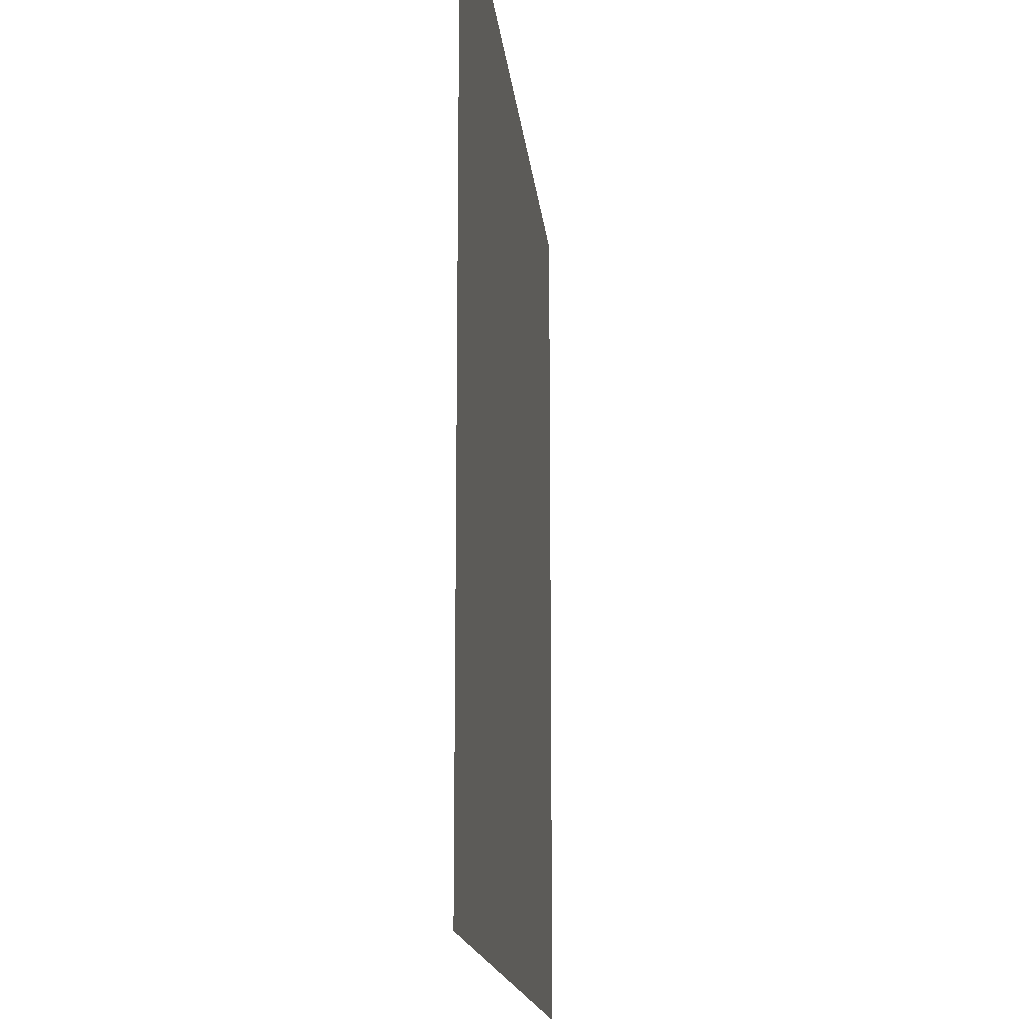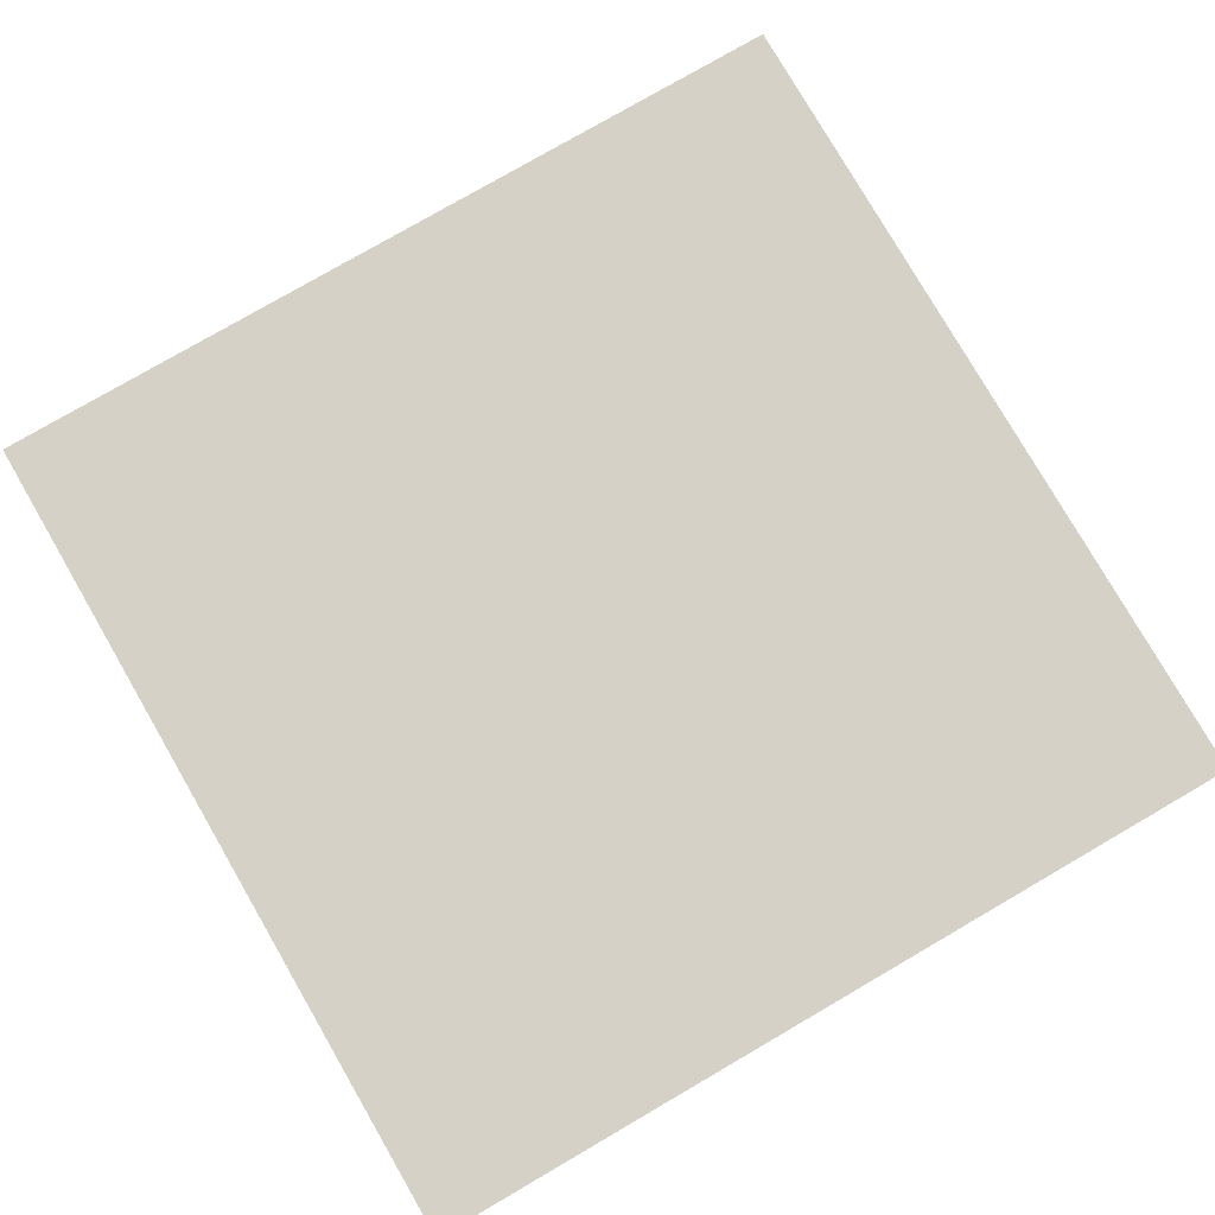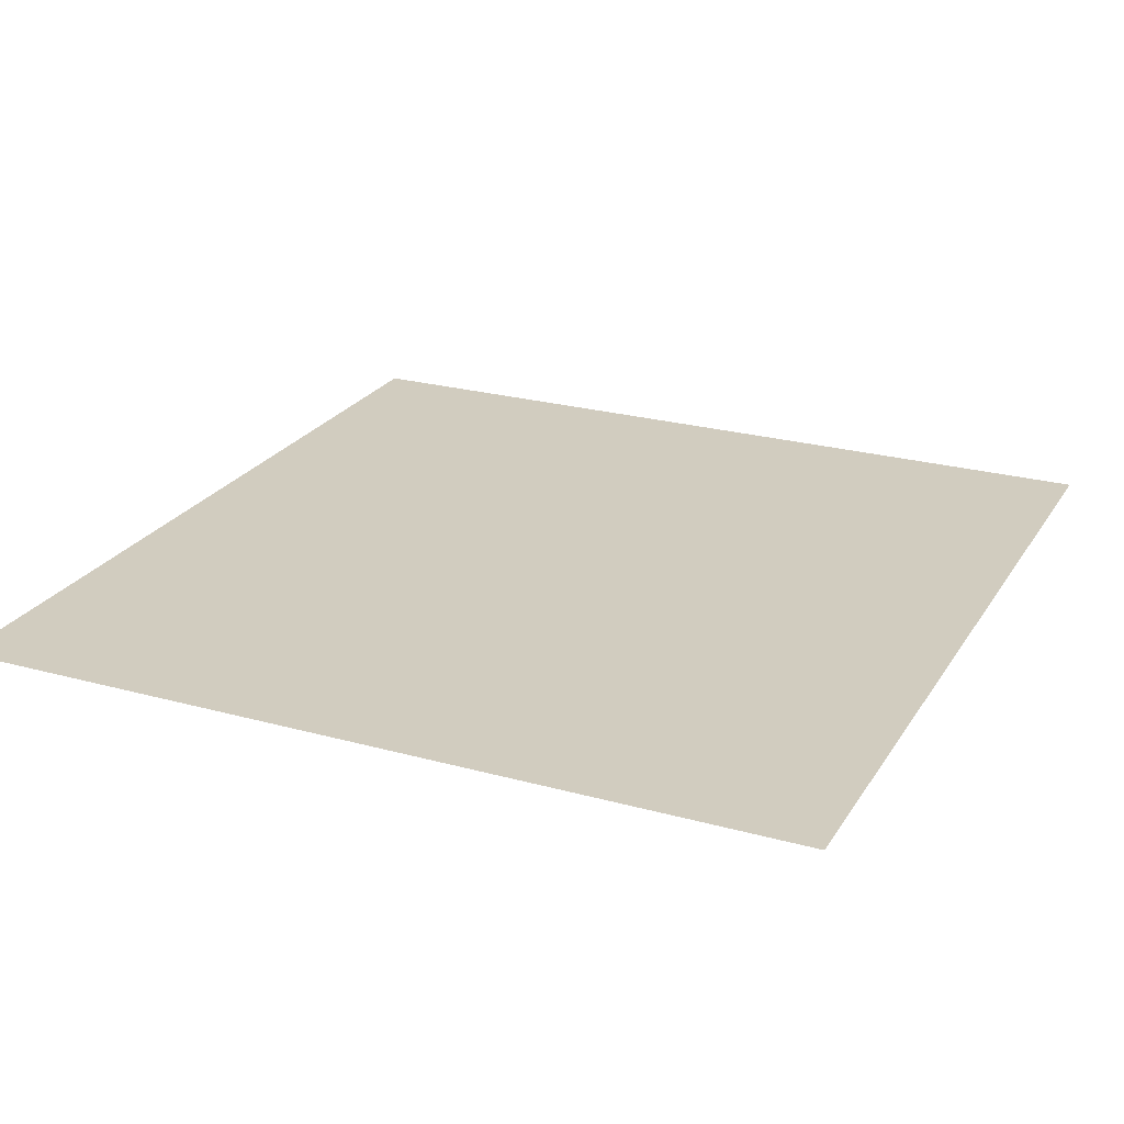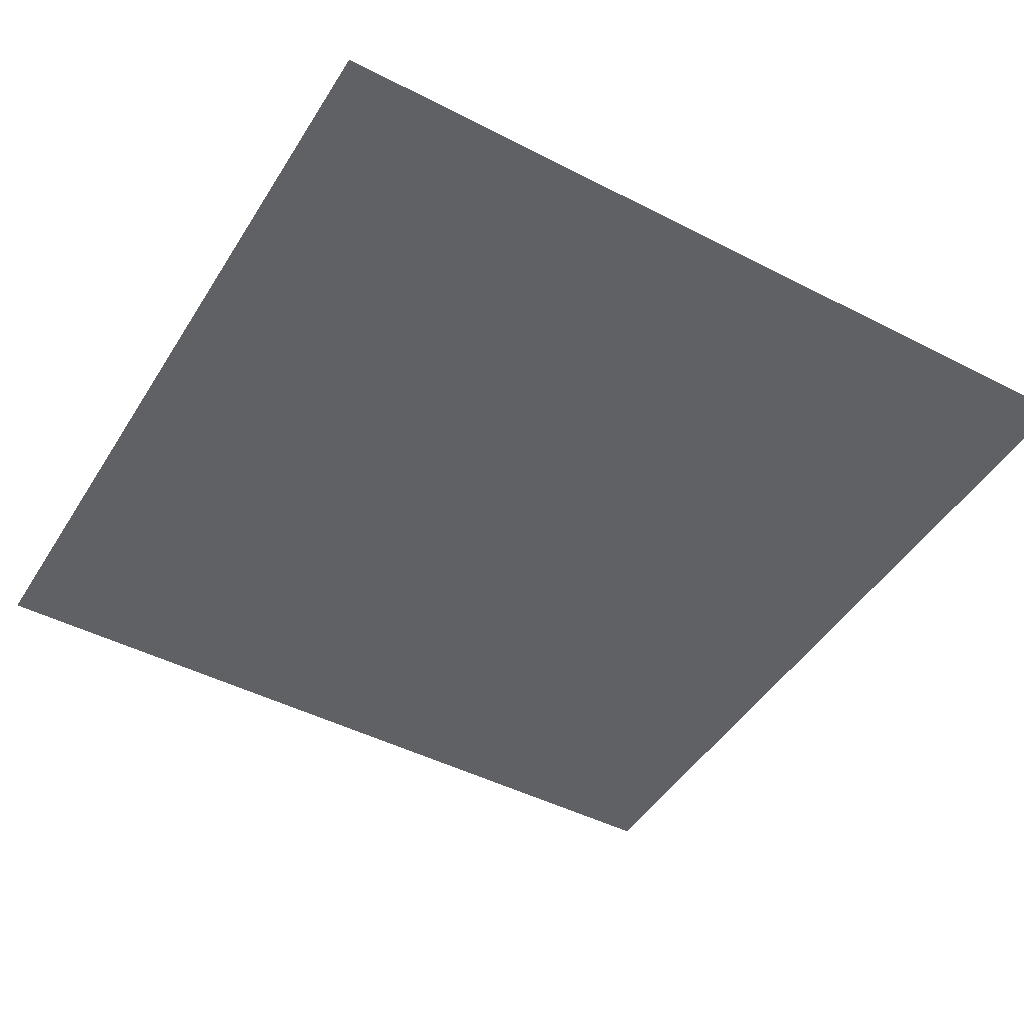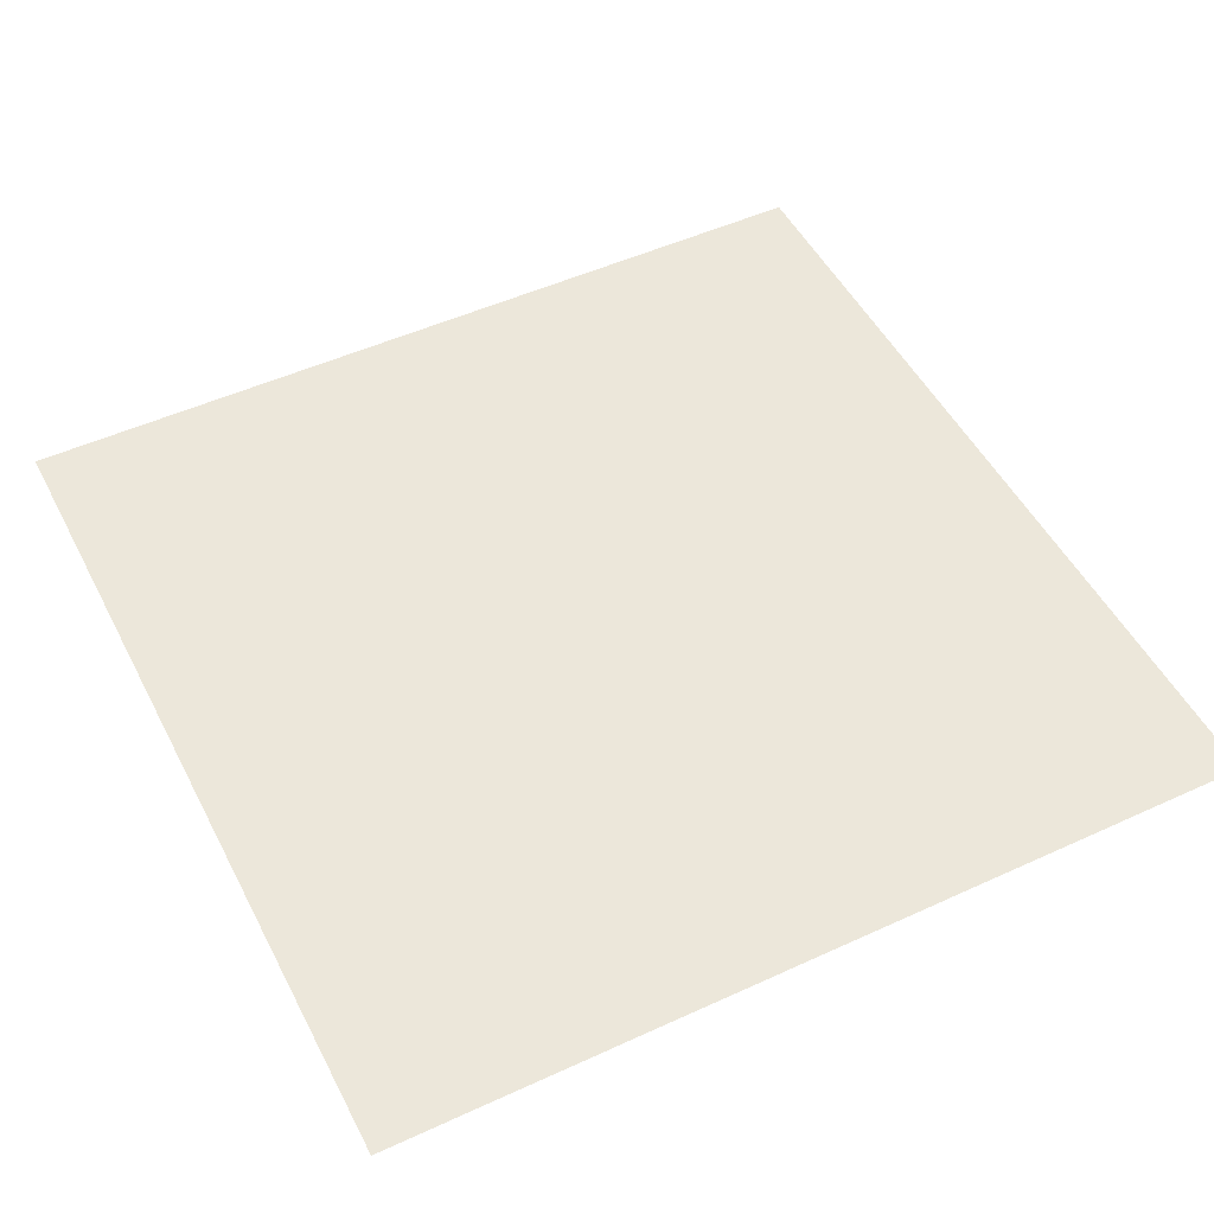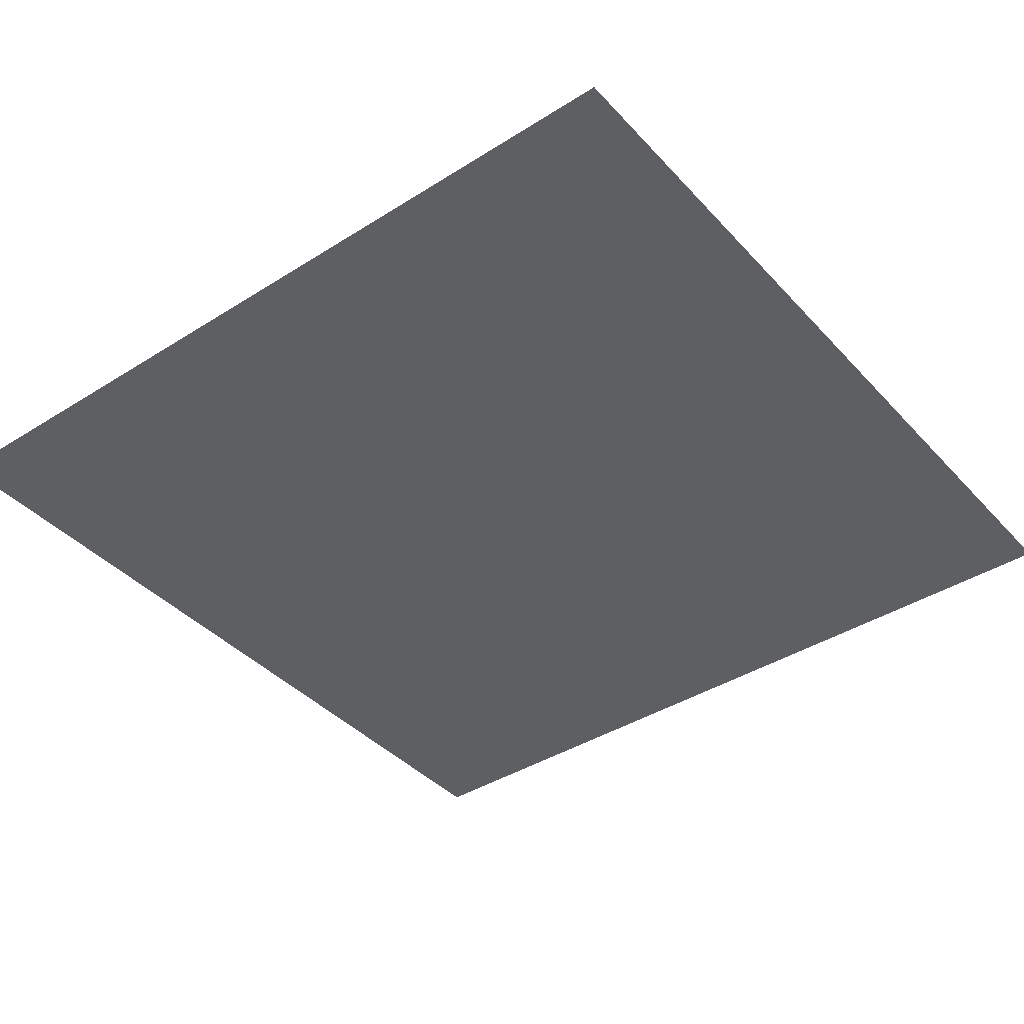
<metadata>
{"format":"obj","ext":"obj","renderer":"f3d","projection":"perspective","resolution":1024,"background":"white","views":[{"elev":-15.5,"azim":-84.4,"up":"+Y"},{"elev":78.9,"azim":-30.1,"up":"+Z"},{"elev":24.1,"azim":24.6,"up":"+Z"},{"elev":-46.4,"azim":-120.4,"up":"+Z"},{"elev":50.3,"azim":63.3,"up":"+Z"},{"elev":-40.1,"azim":-52.1,"up":"+Z"}]}
</metadata>
<code>
o world_root
v -6.25 6.25 0
v -6.25 -6.25 0
v 6.25 6.25 0
v 6.25 -6.25 0
f 1/1 2/1 3/1
f 4/1 3/1 2/1

</code>
